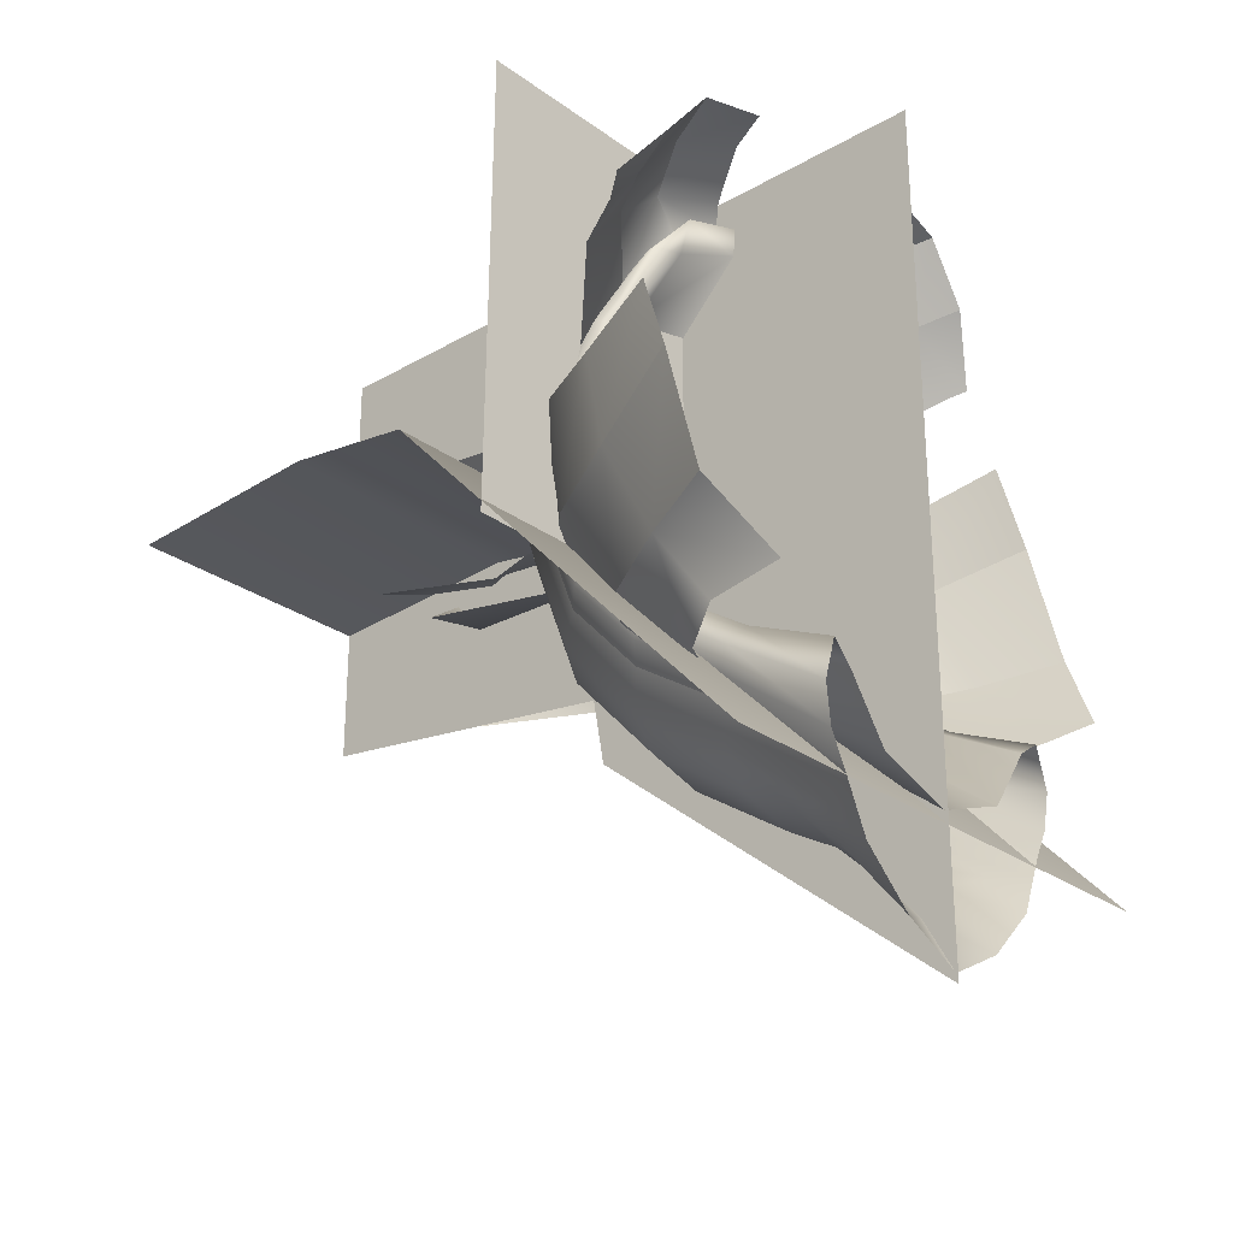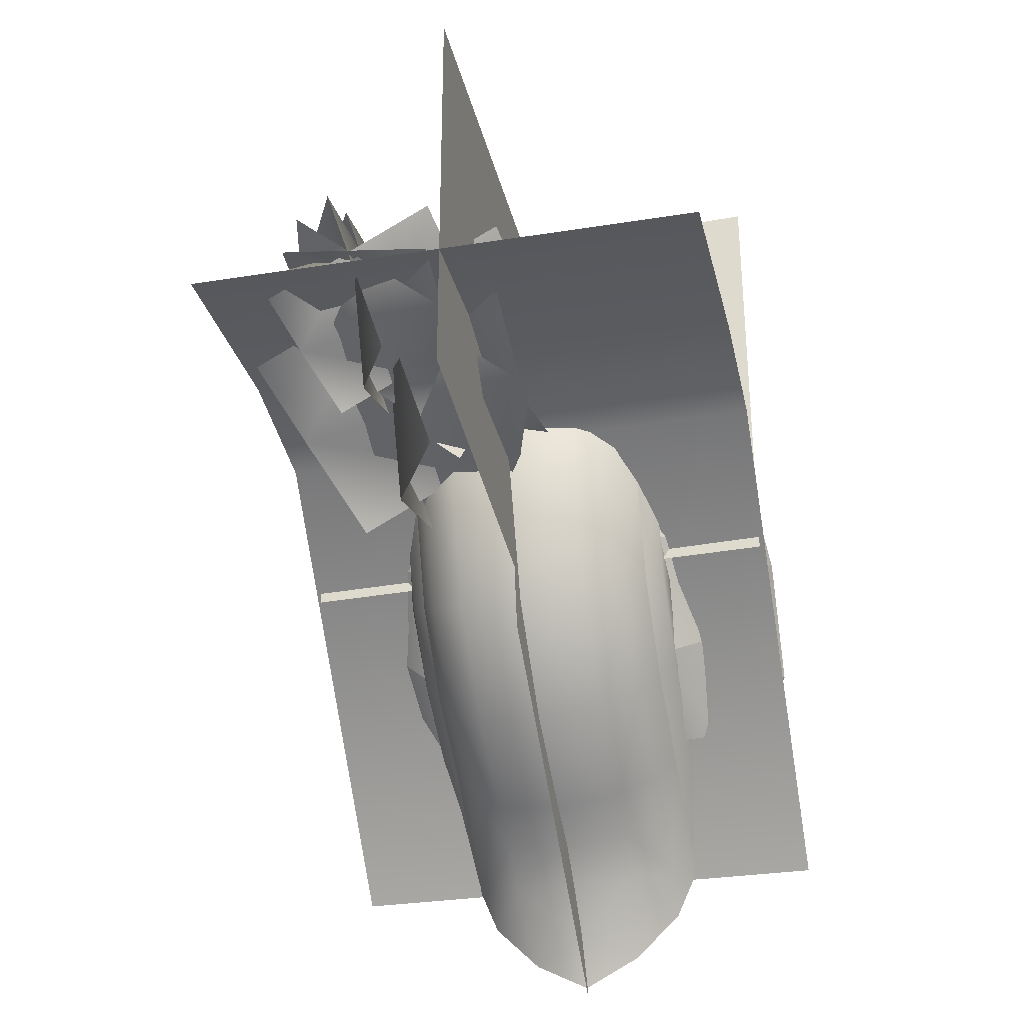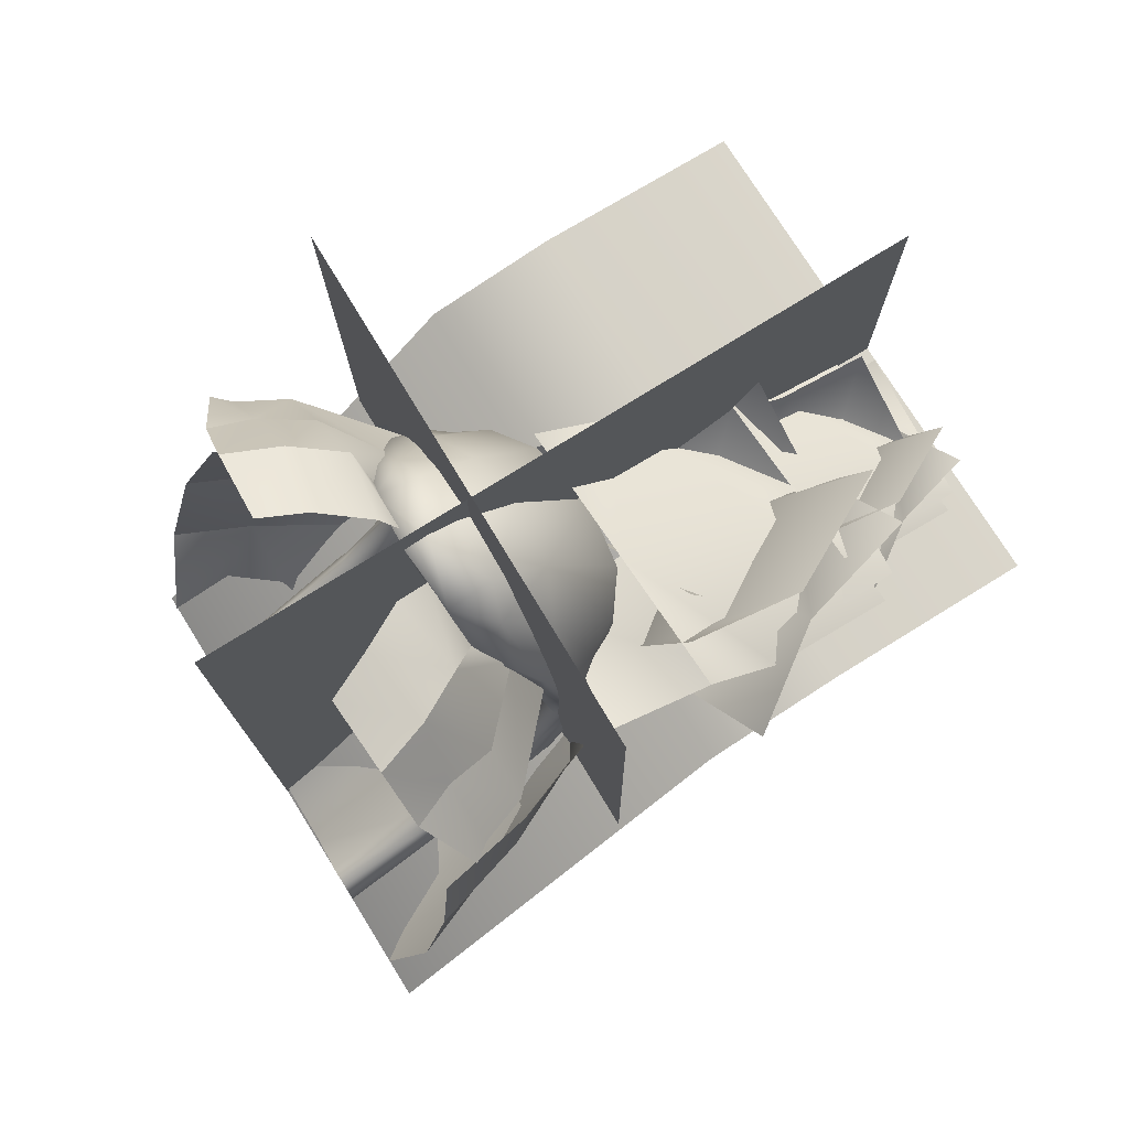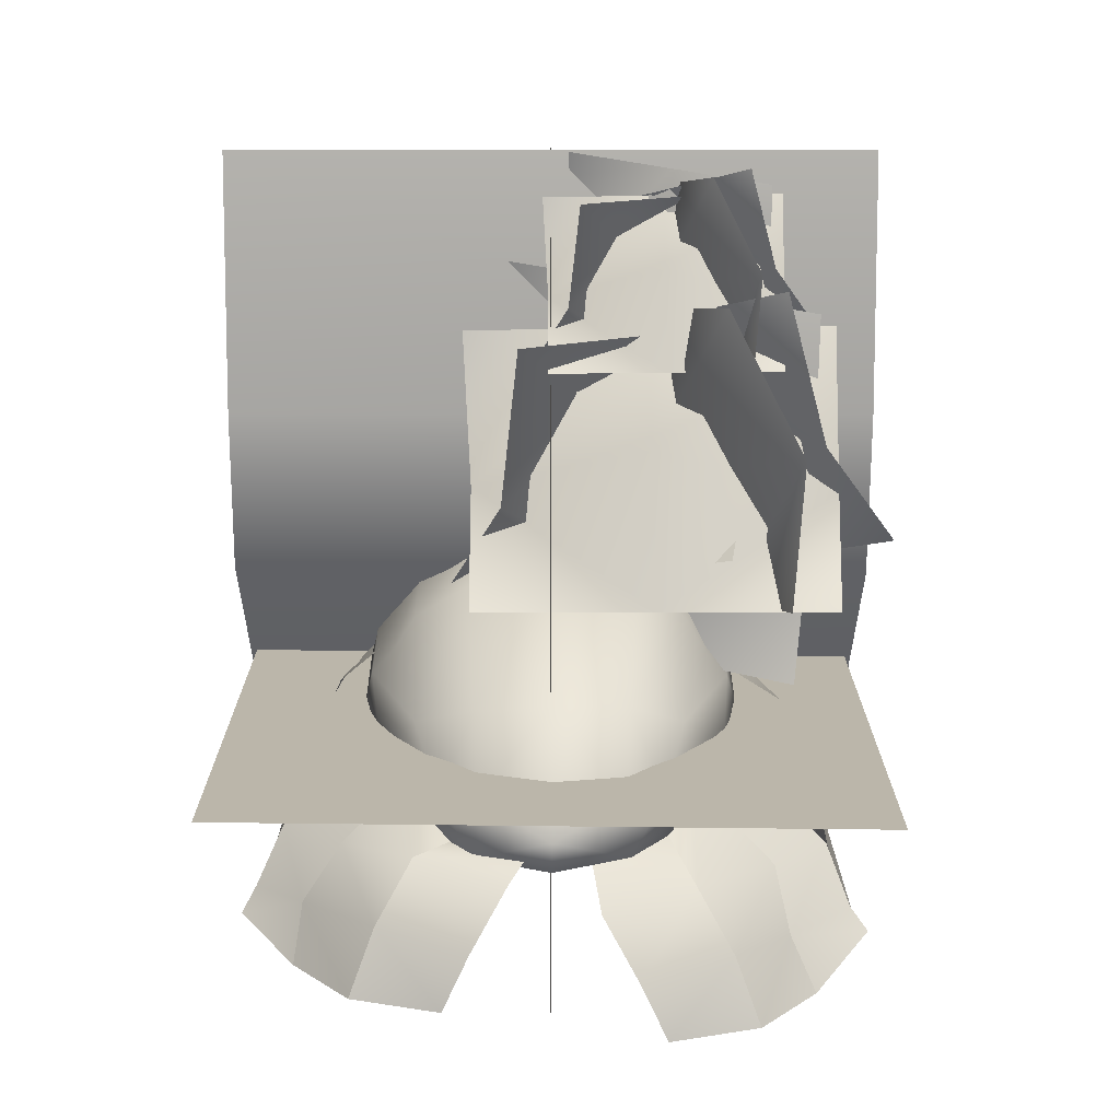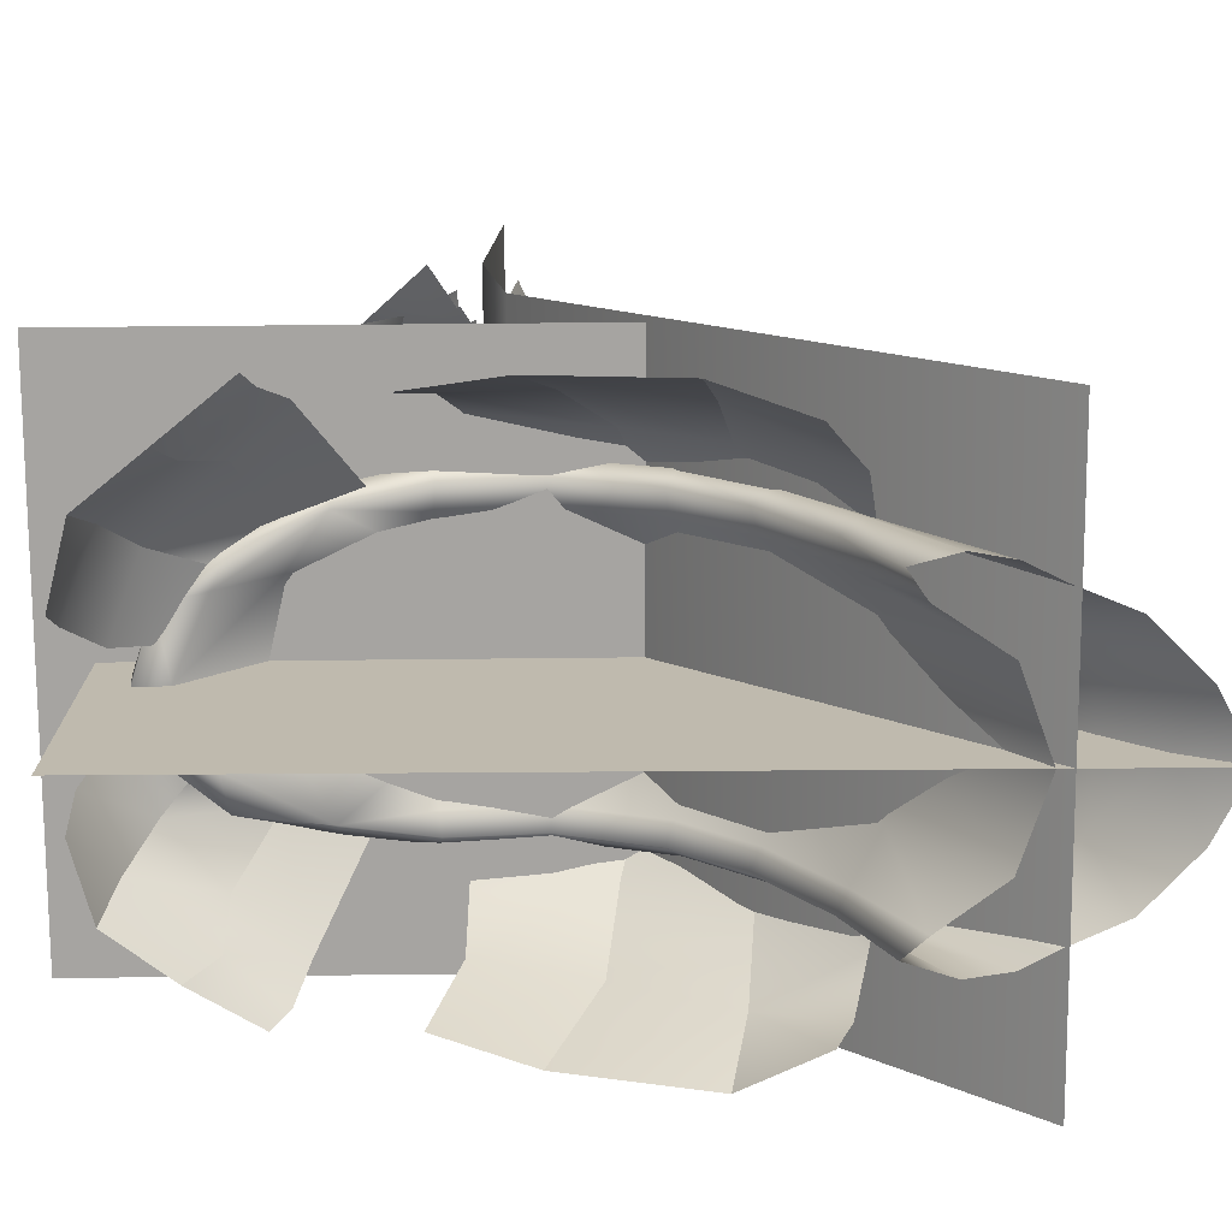
<metadata>
{"format":"obj","ext":"obj","renderer":"f3d","projection":"perspective","resolution":1024,"background":"white","views":[{"elev":-26.9,"azim":-48.2,"up":"+Z"},{"elev":-30.9,"azim":-167.1,"up":"+Z"},{"elev":75.8,"azim":58.0,"up":"+Z"},{"elev":13.2,"azim":-0.1,"up":"+Y"},{"elev":-74.3,"azim":90.4,"up":"+Y"}]}
</metadata>
<code>
g default
v 114.6 -72.68 -875.9
v 1.558 -72.62 -934.4
v -114.1 -72.79 -874
v -273 -73.42 -466.1
v -236.3 -74.64 -507.5
v -155 -72.64 -617.8
v -2.479 -72.17 -669.2
v 147.6 -72.66 -615.4
v 228.3 -74.74 -496.8
v 276.1 -73.44 -464.8
v 297.3 -74.52 -544
v 283.5 -72.65 -616.2
v 254.6 -72.13 -673.4
v 212.5 -5.249 -702
v 135.1 46.81 -730.8
v 1.558 67.98 -742.3
v -134.7 42.65 -726.3
v -216.7 -4.797 -702.4
v -260.5 -72.08 -678.2
v -289.2 -72.58 -624
v -299.8 -74.47 -549.5
v -273 94.69 -392.1
v -236.3 106.1 -410.8
v -155 137.5 -462.1
v -2.479 156.2 -492.6
v 147.6 136.6 -460.6
v 228.3 102.2 -404.4
v 276.1 94.2 -391.3
v 297.3 114.8 -424.9
v 283.5 136.9 -461.1
v 249.6 157.7 -495.1
v 212.5 191.9 -551
v 135.1 223.8 -603.2
v 1.558 235.4 -622
v -134.7 220.7 -598
v -216.7 192.3 -551.6
v -255.5 159.5 -498
v -289.2 139.8 -465.8
v -299.8 116.8 -428.2
v -273 268.2 -278.2
v -236.3 281.6 -295.8
v -155 318.3 -343.9
v -2.479 340.1 -372.6
v 147.6 317.2 -342.6
v 228.3 277 -289.8
v 276.1 267.6 -277.5
v 297.3 291.7 -309
v 283.5 317.6 -343
v 249.6 342 -375
v 212.5 382 -427.5
v 135.1 419.3 -476.5
v 1.558 432.7 -494.1
v -134.7 415.6 -471.6
v -216.7 382.4 -428
v -255.5 344 -377.7
v -289.2 320.9 -347.4
v -299.8 294 -312.1
v -273 378.7 -158.5
v -236.3 397.7 -170.2
v -155 449.8 -202.2
v -2.477 480.9 -221.3
v 147.6 448.3 -201.3
v 228.3 391.2 -166.2
v 276.1 377.8 -158
v 297.3 412 -179
v 283.5 448.8 -201.6
v 249.6 483.4 -222.9
v 212.5 540.3 -257.9
v 135.1 593.3 -290.5
v 1.555 612.4 -302.3
v -134.7 588 -287.3
v -216.7 540.9 -258.2
v -255.5 486.4 -224.7
v -289.2 453.6 -204.5
v -299.8 415.3 -181
v -272.8 445.9 13.85
v -236.1 467.6 9.326
v -154.8 527.1 -3.037
v -2.274 562.4 -10.57
v 147.8 525.2 -3.169
v 228.5 459.9 10.11
v 276.2 444.6 13.18
v 297.4 483.6 5.122
v 283.7 525.6 -3.496
v 249.8 565.2 -11.58
v 212.7 630.2 -24.86
v 135.4 690.8 -37.18
v 1.8 712.7 -41.46
v -134.4 685 -35.52
v -216.5 631.1 -24.32
v -255.3 568.9 -11.46
v -289.1 531.5 -3.71
v -299.6 487.8 5.278
v -271.1 424.9 176.1
v -234.7 446.5 181
v -153.9 505 198.8
v -1.729 539.1 212.9
v 147.8 503.1 198
v 228.1 438.9 178.1
v 275.3 423.8 174.2
v 296.2 462.6 182.5
v 282.8 504.4 191.7
v 249.6 543.6 201.8
v 213.2 607.9 218.4
v 136 667.3 235.9
v 2.441 687.7 244.4
v -133.8 661.4 235.4
v -215.8 608.8 219.4
v -254 547.2 203.7
v -287.2 510.1 194.6
v -297.5 466.6 185.2
v -240.2 394.9 331.1
v -138.5 445.5 402.7
v -0.8247 474.5 404.1
v 134.7 444.3 400.4
v 243.7 394.5 326.6
v 271.3 430.8 325.8
v 205.8 488.6 400.9
v 119.5 531.1 467.2
v 3.053 539.7 494.3
v -115.7 525.5 464.5
v -208.4 489.6 403.6
v -266.9 431 330.4
v -235.6 390.2 406.1
v -204.2 339.9 479.4
v -118.4 329.2 578.1
v 1.992 319.1 614.3
v 120.1 330.9 578.5
v 198.2 340.6 472.3
v 238.7 392.4 399.5
v 209.8 -72.4 -781.1
v -212.5 -72.44 -782.5
v 3.473 426.1 598.5
v 114.7 422.2 571.2
v -110.1 418.3 567.5
v -170.1 403 509.2
v 173.3 403 504.9
v 1.558 140.3 -674.8
v 1.558 -13.73 -831
v 135.1 123.9 -659.7
v -134.7 120.3 -654.8
v 0.5854 324.1 555.6
v -135.4 337.9 497.1
v 139.2 333.6 494.6
v 2.733 365.9 619.9
v 137.1 1166 66.67
v 129.8 1009 57.78
v 351.5 1119 60.24
v 45.41 1268 271.6
v 27.55 1105 239
v -25.67 1006 145.4
v 372.4 1274 85.58
v 205.5 1271 180.6
v 291.4 1013 -33.25
v 174.3 1169 270.7
v 181.1 1012 288.6
v -3.945 1110 156.4
v 362.1 1273 149.7
v 364.5 1112 193.4
v 358.9 1016 304.7
v -12.63 1263 117.4
v 178.7 1268 133.9
v -3.579 1008 271.8
v 247.1 1162 44.75
v 278.1 1009 62.49
v 346.5 1166 240.7
v 9.001 1224 32.7
v 57.97 1065 31.85
v 137.4 963.1 -37.56
v 306.6 1319 242.5
v 154.7 1271 135.4
v 424.3 1056 166.5
v 168.3 1110 199.7
v 175.4 929.2 139.8
v 34.11 1141 66.8
v 343.2 1289 187.3
v 342.9 1086 143.1
v 324.6 907.4 176.9
v 28.51 1333 109.8
v 189.2 1311 149.4
v 20.44 951.8 101.3
v 163.6 1123 161.5
v 256.4 996 155.8
v 211.3 1121 -52.97
v 245.6 1311 297.8
v 322.6 1164 297.6
v 309.1 1020 324.7
v 134 1259 -57.68
v 190.9 1286 123.8
v 201.6 970.9 -19.64
v 299.3 845.3 89.77
v 47.36 906.3 232.9
v 43.62 643.7 198.1
v 295.5 582.7 55.04
v 320.4 866.7 135
v 91.78 795.5 -39.07
v 49.82 661.9 185.8
v 278.5 733.1 359.9
v 94.72 901.1 40.72
v 83.38 654.3 26.76
v 431.4 826.7 30.62
v -49.17 1061 362.5
v -77.21 805.4 311.3
v -160.8 649.1 164.3
v 464.3 1070 70.4
v 202.2 1065 219.5
v 337.1 659.6 -116.2
v 153.2 904.7 361
v 163.9 659.1 389.1
v -126.7 812.2 181.7
v 448.1 1068 171.1
v 451.8 815.1 239.6
v 443 665.6 414.4
v -140.3 1053 120.3
v 160.1 1060 146.2
v -126.1 652.3 362.8
v 267.6 894.4 6.302
v 316.1 653.3 34.15
v 423.6 900.5 313.9
v -106.3 992 -12.62
v -29.45 741.7 -13.95
v 95.33 581.9 -122.9
v 360.9 1141 316.8
v 122.4 1065 148.6
v 545.6 727.6 197.4
v 143.7 812.6 249.6
v 155 528.5 155.6
v -66.91 861.1 40.91
v 418.4 1094 230.1
v 417.9 775.1 160.7
v 389.1 494.3 213.8
v -75.7 1163 108.5
v 176.5 1128 170.6
v -88.37 564.1 95.01
v 136.4 833.2 189.6
v 282.1 633.4 180.7
v 211.3 829.4 -147.1
v 265.1 1129 403.6
v 386 896.5 403.3
v 364.8 671.3 445.8
v 89.87 1046 -154.5
v 179.3 1088 130.4
v 196.1 594 -94.79
v 376.7 445.3 134.5
v 354.9 430.2 -90.85
v 286.2 497.3 111.8
v 284.5 474.1 -119
v 357.5 312.9 -254.4
v 283.1 325.9 -319.3
v 361.5 106.9 -431.3
v 256.7 163.9 -449.8
v 437.5 280.3 162.1
v 447 252.1 -8.517
v 451.5 149.4 -227.3
v 427.9 -13.95 -387.6
v 477.4 91.68 215.5
v 507.2 57.78 44.54
v 512.2 0.2381 -202.6
v 470.2 -74.2 -359.1
v 75.76 260.8 636
v 217.9 287.3 584.6
v 61.13 325.8 579.7
v 175.1 342 493
v 344.1 275.3 452.7
v 218.9 392.6 401.1
v 430.8 280.6 364.9
v 257.4 437.9 267.7
v 133.1 169 684.2
v 274.1 194.1 629.2
v 365.6 182.1 511
v 467.2 187.9 400.7
v 173.8 81.94 686.8
v 313 89.84 651.5
v 404.2 98.35 536.8
v 493.9 154.2 418.9
v -341.5 482.2 137.3
v -341.9 439.7 -91.73
v -265.9 539.5 113.6
v -264.2 514.1 -117.2
v -344.4 312.9 -288.4
v -268.3 354.8 -326.6
v -348.5 145.6 -442.9
v -259 177 -462.5
v -419.7 309.5 138.9
v -435.8 259.5 -68.43
v -438.4 149.4 -273
v -414.8 52.8 -416.5
v -464.3 142.6 191
v -494.2 72.38 18.72
v -499.1 0.2381 -243.4
v -400.7 -74.2 -382.9
v -62.7 306.7 635.1
v -204.8 333.2 583.7
v -39.26 332.5 602.4
v -145.1 343.3 534.8
v -318.6 321.2 482.7
v -212.8 409.6 409.9
v -417.7 311 364
v -244.3 486.6 266.8
v -120 215 683.3
v -261 240 628.3
v -379.4 228 486.3
v -460.3 218.3 387.3
v -160.7 127.8 685.9
v -299.9 135.7 650.7
v -391.2 144.3 535.9
v -480.9 184.6 418.1
g TR_S2_lokness_A
f 14 131 15
f 1 15 131
f 1 2 139
f 139 15 1
f 16 139 17
f 3 139 2
f 132 17 3
f 19 18 132
f 4 5 23
f 23 22 4
f 5 6 24
f 24 23 5
f 6 7 25
f 25 24 6
f 25 8 26
f 8 25 7
f 8 9 27
f 27 26 8
f 9 10 28
f 28 27 9
f 10 11 29
f 29 28 10
f 11 12 30
f 30 29 11
f 12 13 31
f 31 30 12
f 13 14 32
f 32 31 13
f 32 140 33
f 15 140 14
f 140 138 34
f 34 33 140
f 34 138 141
f 17 141 138
f 141 18 36
f 18 141 17
f 18 19 37
f 37 36 18
f 19 20 38
f 38 37 19
f 20 21 39
f 39 38 20
f 21 4 22
f 22 39 21
f 22 23 41
f 41 40 22
f 23 24 42
f 42 41 23
f 24 25 43
f 43 42 24
f 43 26 44
f 26 43 25
f 26 27 45
f 45 44 26
f 27 28 46
f 46 45 27
f 28 29 47
f 47 46 28
f 29 30 48
f 48 47 29
f 30 31 49
f 49 48 30
f 31 32 50
f 50 49 31
f 50 33 51
f 33 50 32
f 33 34 52
f 52 51 33
f 52 35 53
f 35 52 34
f 35 36 54
f 54 53 35
f 36 37 55
f 55 54 36
f 37 38 56
f 56 55 37
f 38 39 57
f 57 56 38
f 39 22 40
f 40 57 39
f 40 41 59
f 59 58 40
f 41 42 60
f 60 59 41
f 42 43 61
f 61 60 42
f 61 44 62
f 44 61 43
f 44 45 63
f 63 62 44
f 45 46 64
f 64 63 45
f 46 47 65
f 65 64 46
f 47 48 66
f 66 65 47
f 48 49 67
f 67 66 48
f 49 50 68
f 68 67 49
f 68 51 69
f 51 68 50
f 51 52 70
f 70 69 51
f 70 53 71
f 53 70 52
f 53 54 72
f 72 71 53
f 54 55 73
f 73 72 54
f 55 56 74
f 74 73 55
f 56 57 75
f 75 74 56
f 57 40 58
f 58 75 57
f 58 59 77
f 77 76 58
f 59 60 78
f 78 77 59
f 60 61 79
f 79 78 60
f 79 62 80
f 62 79 61
f 62 63 81
f 81 80 62
f 63 64 82
f 82 81 63
f 64 65 83
f 83 82 64
f 65 66 84
f 84 83 65
f 66 67 85
f 85 84 66
f 67 68 86
f 86 85 67
f 86 69 87
f 69 86 68
f 69 70 88
f 88 87 69
f 88 71 89
f 71 88 70
f 71 72 90
f 90 89 71
f 72 73 91
f 91 90 72
f 73 74 92
f 92 91 73
f 74 75 93
f 93 92 74
f 75 58 76
f 76 93 75
f 76 77 95
f 95 94 76
f 95 78 96
f 78 95 77
f 78 79 97
f 97 96 78
f 97 80 98
f 80 97 79
f 80 81 99
f 99 98 80
f 81 82 100
f 100 99 81
f 82 83 101
f 101 100 82
f 83 84 102
f 102 101 83
f 84 85 103
f 103 102 84
f 85 86 104
f 104 103 85
f 104 87 105
f 87 104 86
f 87 88 106
f 106 105 87
f 106 89 107
f 89 106 88
f 89 90 108
f 108 107 89
f 90 91 109
f 109 108 90
f 91 92 110
f 110 109 91
f 92 93 111
f 111 110 92
f 93 76 94
f 94 111 93
f 94 95 112
f 112 96 113
f 96 112 95
f 96 97 114
f 114 113 96
f 114 98 115
f 98 114 97
f 98 99 116
f 116 115 98
f 99 100 116
f 100 101 117
f 117 116 100
f 101 102 117
f 117 102 118
f 103 118 102
f 103 104 118
f 104 105 119
f 119 118 104
f 119 106 120
f 106 119 105
f 106 107 121
f 121 120 106
f 107 108 122
f 122 121 107
f 108 109 122
f 122 110 123
f 110 122 109
f 110 111 123
f 123 94 112
f 94 123 111
f 124 112 125
f 125 112 143
f 113 143 112
f 113 114 142
f 142 143 113
f 128 142 144
f 115 142 114
f 144 116 129
f 130 129 116
f 116 117 130
f 130 117 137
f 118 137 117
f 137 119 134
f 119 137 118
f 134 120 133
f 120 134 119
f 145 135 126
f 135 133 120
f 121 122 136
f 124 136 123
f 122 123 136
f 123 112 124
f 131 14 13
f 132 18 17
f 126 127 145
f 128 145 127
f 133 145 134
f 137 134 128
f 120 121 135
f 136 135 121
f 125 126 136
f 135 136 126
f 124 125 136
f 116 144 115
f 129 137 128
f 130 137 129
f 15 16 138
f 17 138 16
f 3 17 139
f 15 139 16
f 32 14 140
f 138 140 15
f 36 35 141
f 34 141 35
f 115 144 142
f 126 142 127
f 142 126 143
f 125 143 126
f 129 128 144
f 127 142 128
f 128 134 145
f 135 145 133
f 146 147 148
f 146 149 150
f 151 147 150
f 152 153 148
f 148 147 154
f 148 153 146
f 146 153 149
f 150 147 146
f 155 156 157
f 155 158 159
f 160 156 159
f 161 162 157
f 157 156 163
f 157 162 155
f 155 162 158
f 159 156 155
f 164 165 166
f 164 167 168
f 169 165 168
f 170 171 166
f 166 165 172
f 166 171 164
f 164 171 167
f 168 165 164
f 173 174 175
f 173 176 177
f 178 174 177
f 179 180 175
f 175 174 181
f 175 180 173
f 173 180 176
f 177 174 173
f 182 183 184
f 182 185 186
f 187 183 186
f 188 189 184
f 184 183 190
f 184 189 182
f 182 189 185
f 186 183 182
f 191 192 193
f 193 194 191
f 195 196 197
f 197 198 195
f 199 200 201
f 199 202 203
f 204 200 203
f 205 206 201
f 201 200 207
f 201 206 199
f 199 206 202
f 203 200 199
f 208 209 210
f 208 211 212
f 213 209 212
f 214 215 210
f 210 209 216
f 210 215 208
f 208 215 211
f 212 209 208
f 217 218 219
f 217 220 221
f 222 218 221
f 223 224 219
f 219 218 225
f 219 224 217
f 217 224 220
f 221 218 217
f 226 227 228
f 226 229 230
f 231 227 230
f 232 233 228
f 228 227 234
f 228 233 226
f 226 233 229
f 230 227 226
f 235 236 237
f 235 238 239
f 240 236 239
f 241 242 237
f 237 236 243
f 237 242 235
f 235 242 238
f 239 236 235
f 244 245 246
f 247 246 245
f 245 248 249
f 249 247 245
f 248 250 249
f 251 249 250
f 252 253 245
f 245 244 252
f 253 254 248
f 248 245 253
f 254 255 250
f 250 248 254
f 256 257 253
f 253 252 256
f 257 258 254
f 254 253 257
f 254 259 255
f 259 254 258
f 260 261 262
f 263 262 261
f 261 264 265
f 265 263 261
f 264 266 265
f 267 265 266
f 268 269 261
f 261 260 268
f 269 270 264
f 264 261 269
f 270 271 266
f 266 264 270
f 272 273 269
f 269 268 272
f 273 274 270
f 270 269 273
f 270 275 271
f 275 270 274
f 277 276 278
f 278 279 277
f 280 277 281
f 279 281 277
f 282 280 281
f 281 283 282
f 285 284 277
f 276 277 284
f 286 285 280
f 277 280 285
f 287 286 282
f 280 282 286
f 289 288 285
f 284 285 288
f 290 289 286
f 285 286 289
f 291 286 287
f 286 291 290
f 293 292 294
f 294 295 293
f 296 293 297
f 295 297 293
f 298 296 297
f 297 299 298
f 301 300 293
f 292 293 300
f 302 301 296
f 293 296 301
f 303 302 298
f 296 298 302
f 305 304 301
f 300 301 304
f 306 305 302
f 301 302 305
f 307 302 303
f 302 307 306
g default
v 3e-05 1336 686.2
v -1.9e-05 -77.37 -953.6
v 3e-05 -77.37 686.2
v 515.7 -77.37 -695
v -515.7 -77.37 -695
v -515.7 1336 102
v 515.7 1336 102
v 515.7 918.5 122
v -515.7 918.7 122.1
v 515.7 643.1 74.74
v -515.7 658.2 84.39
v 505.5 438.5 770.6
v -505.5 453.5 780.2
v 2e-06 670.9 -248
v 5e-06 1336 -161.9
v -2e-06 647.4 -379.9
v 505.5 447.9 -157
v -505.5 463 -147.3
g TR_S2_lokness_A_X
f 321 310 308
f 315 316 313
f 311 318 317
f 315 313 314
f 317 318 316
f 317 316 315
f 311 312 318
f 319 320 325
f 325 324 319
f 309 310 321
f 321 308 322
f 309 321 323

</code>
